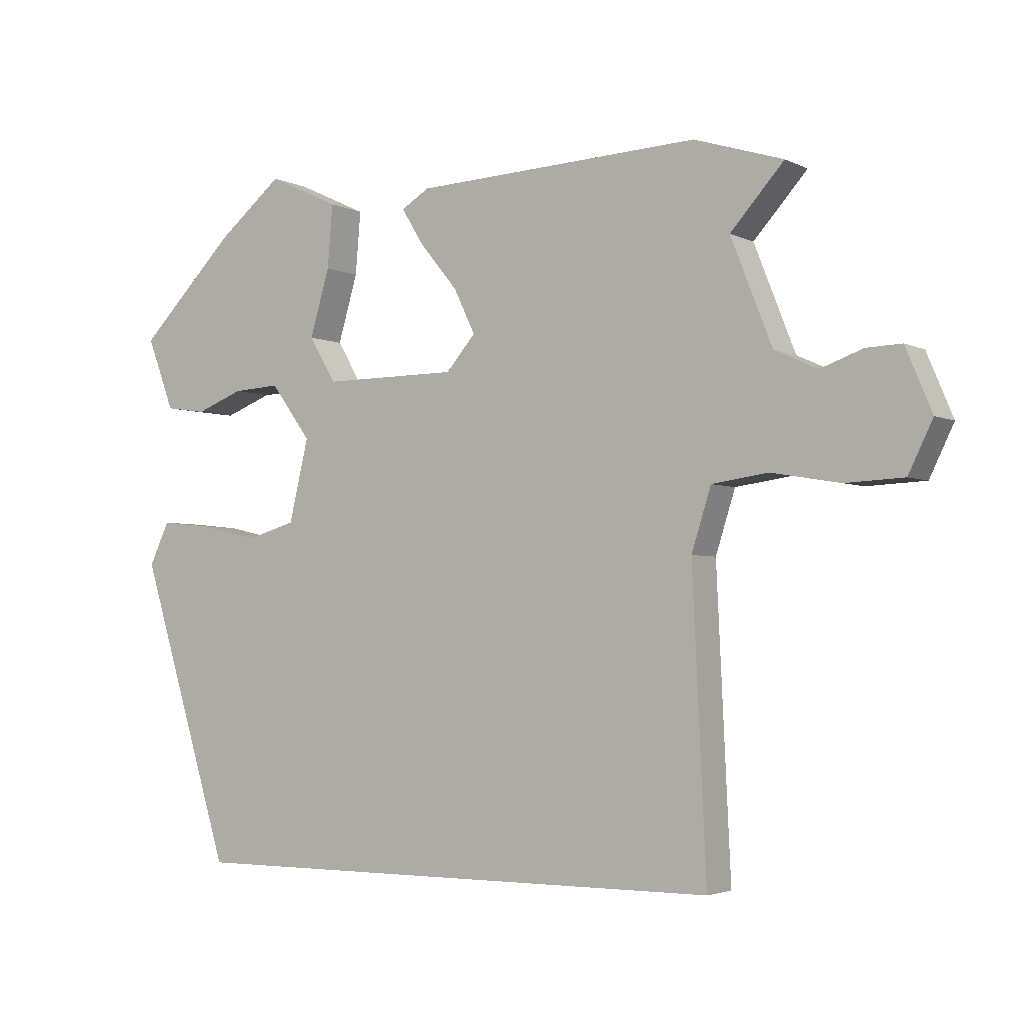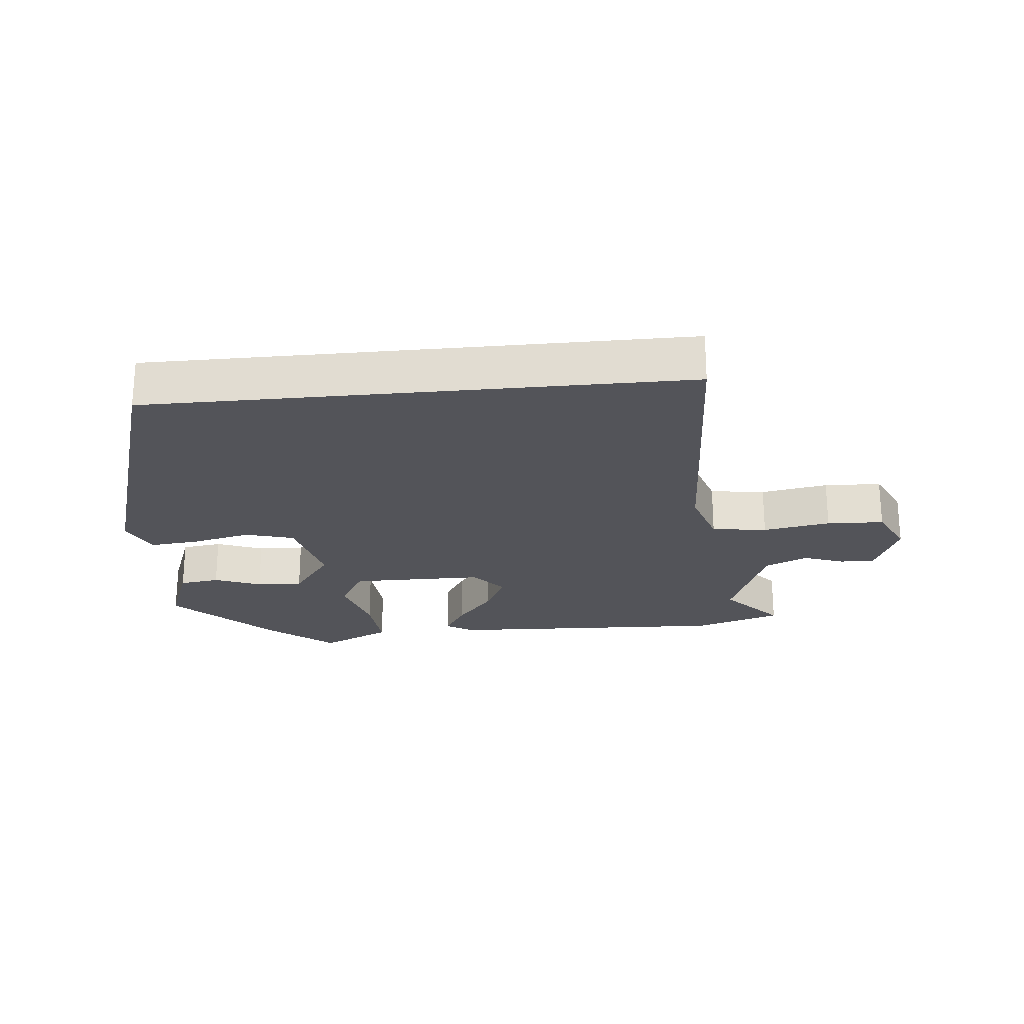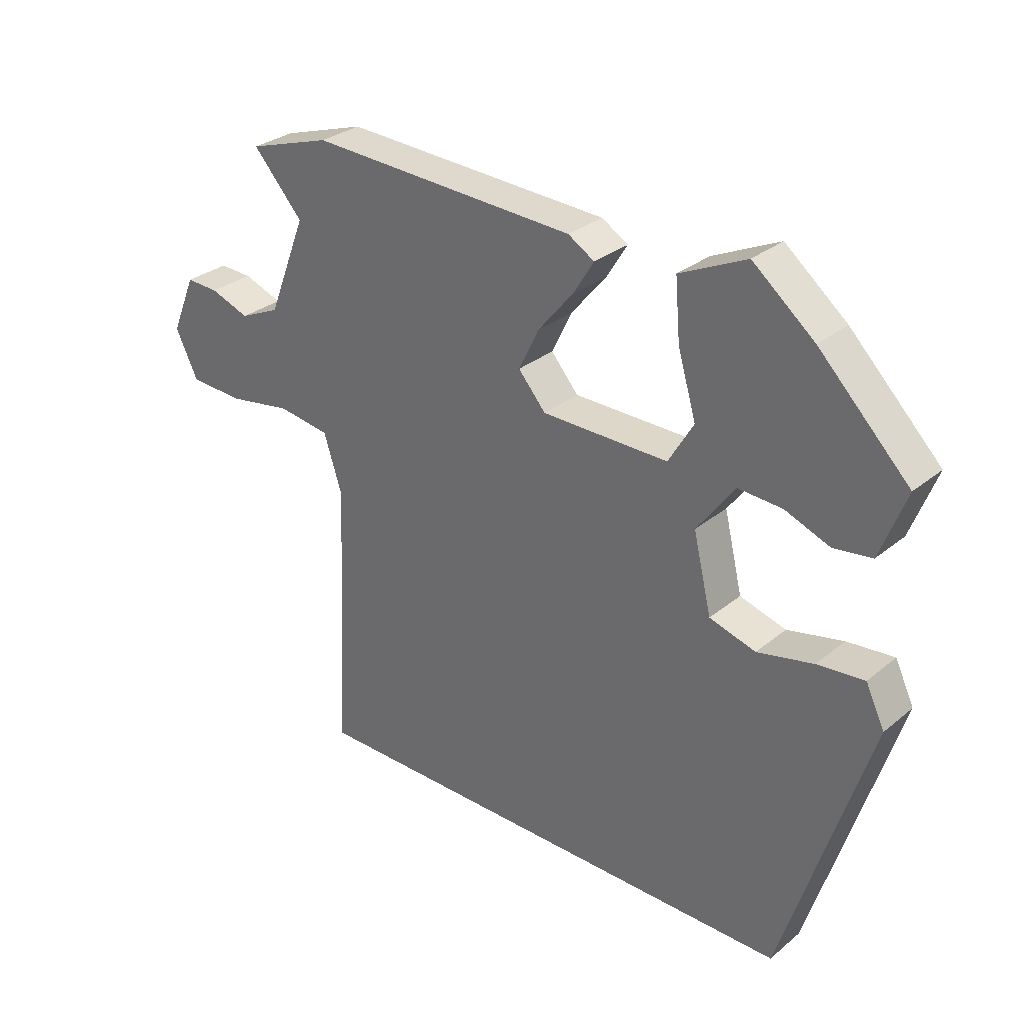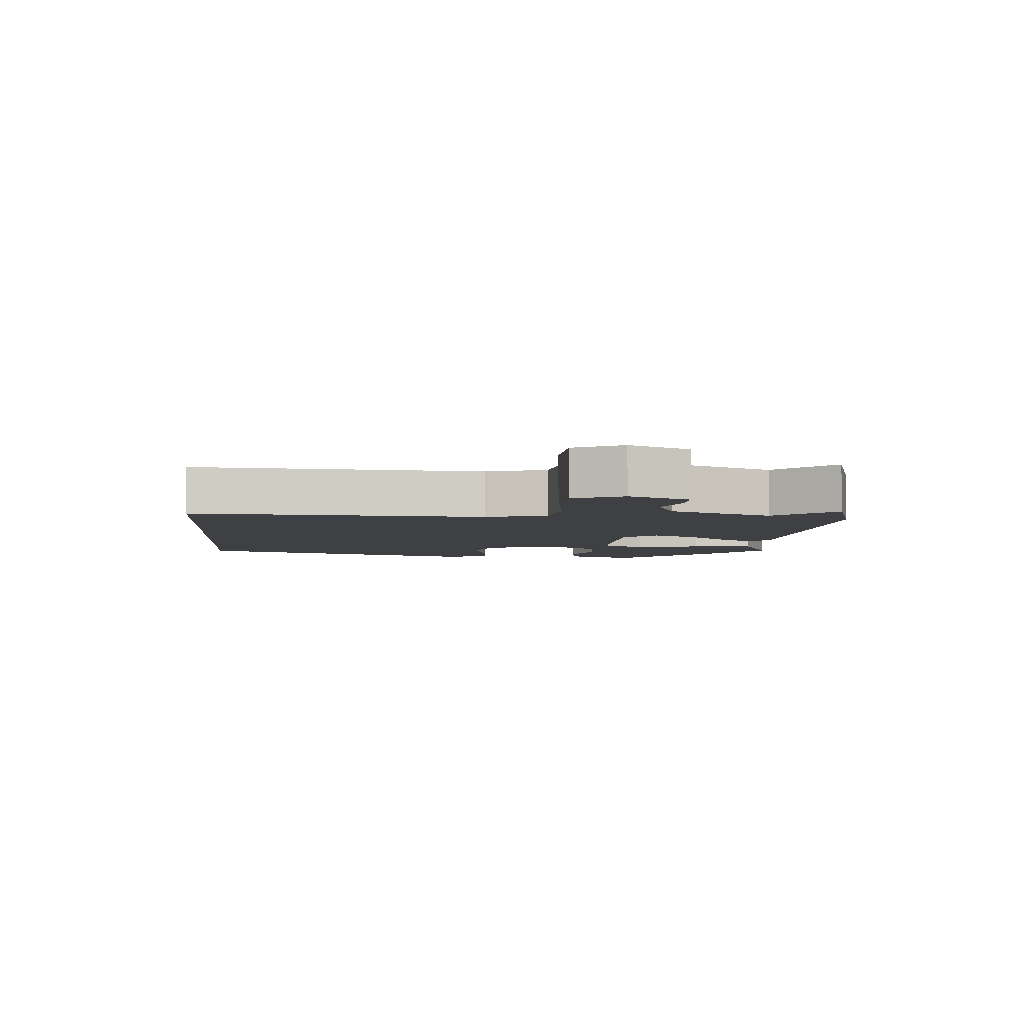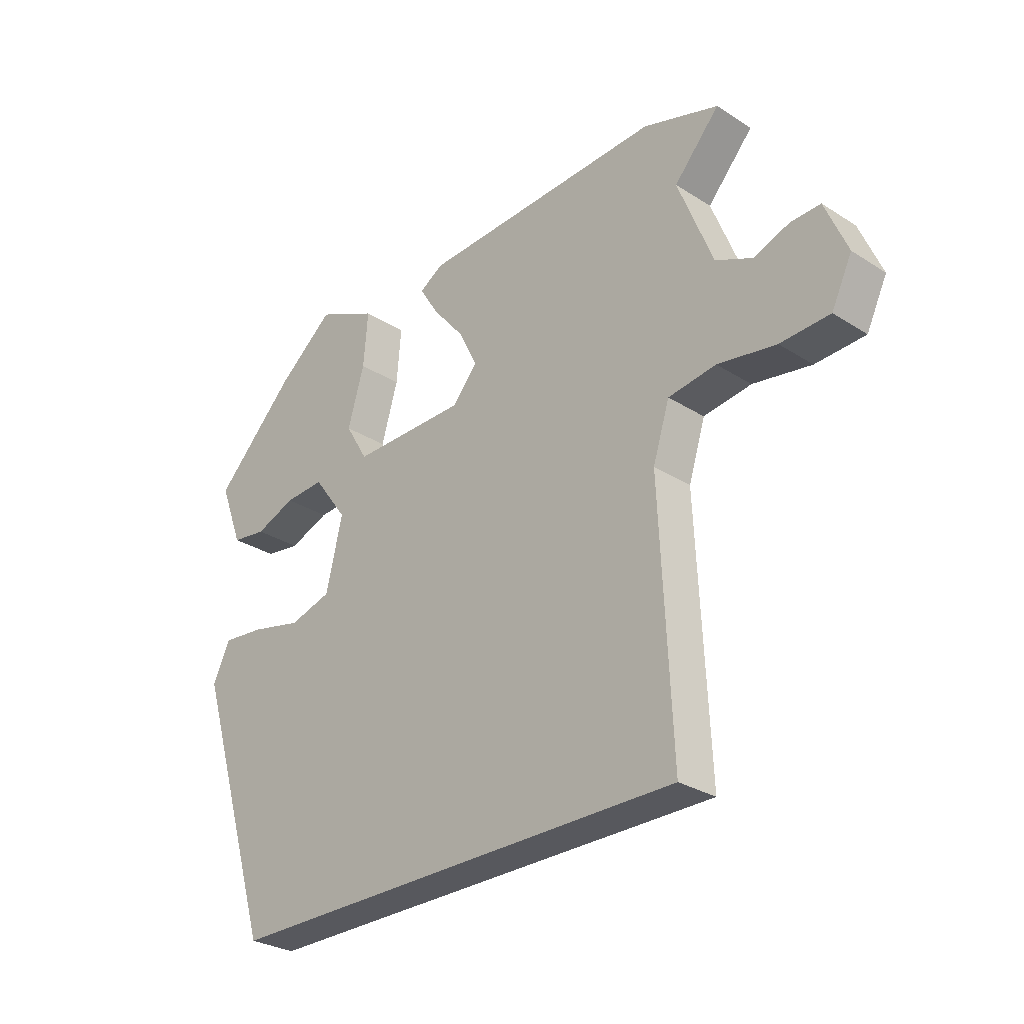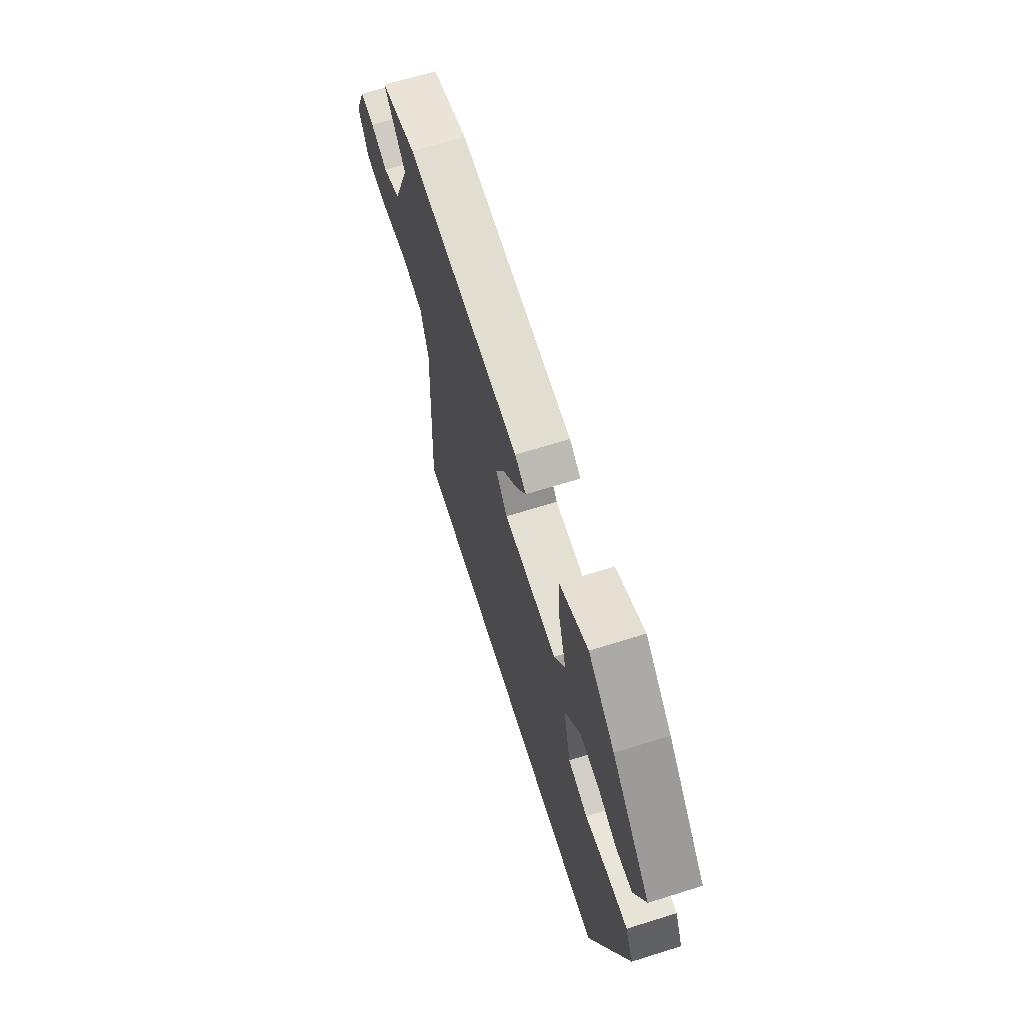
<metadata>
{"format":"obj","ext":"obj","renderer":"f3d","projection":"perspective","resolution":1024,"background":"white","views":[{"elev":-3.3,"azim":-147.2,"up":"+Z"},{"elev":-23.7,"azim":-174.4,"up":"+Y"},{"elev":30.1,"azim":40.4,"up":"+Z"},{"elev":-5.0,"azim":-95.1,"up":"+Y"},{"elev":-28.9,"azim":-133.5,"up":"+Z"},{"elev":66.6,"azim":72.6,"up":"+Z"}]}
</metadata>
<code>
v -0.474 0.07 -0.5
v -0.453 0.07 -0.049
v -0.483 0.07 0.045
v -0.569 0.07 0.057
v -0.674 0.07 0.039
v -0.763 0.07 0.043
v -0.8 0.07 0.119
v -0.76 0.07 0.214
v -0.706 0.07 0.212
v -0.642 0.07 0.189
v -0.576 0.07 0.219
v -0.513 0.07 0.379
v -0.595 0.07 0.47
v -0.459 0.07 0.513
v -0.02 0.07 0.494
v 0.023 0.07 0.468
v -0.011 0.07 0.413
v -0.069 0.07 0.343
v -0.102 0.07 0.275
v -0.057 0.07 0.223
v 0.15 0.07 0.222
v 0.191 0.07 0.291
v 0.161 0.07 0.393
v 0.153 0.07 0.489
v 0.262 0.07 0.54
v 0.363 0.07 0.458
v 0.511 0.07 0.31
v 0.469 0.07 0.2
v 0.406 0.07 0.191
v 0.333 0.07 0.219
v 0.261 0.07 0.223
v 0.199 0.07 0.139
v 0.229 0.07 0.014
v 0.305 0.07 -0.008
v 0.397 0.07 0.013
v 0.474 0.07 0.021
v 0.505 0.07 -0.044
v 0.363 0.07 -0.5
v -0.474 0 -0.5
v -0.453 0 -0.049
v -0.483 0 0.045
v -0.569 0 0.057
v -0.674 0 0.039
v -0.763 0 0.043
v -0.8 0 0.119
v -0.76 0 0.214
v -0.706 0 0.212
v -0.642 0 0.189
v -0.576 0 0.219
v -0.513 0 0.379
v -0.595 0 0.47
v -0.459 0 0.513
v -0.02 0 0.494
v 0.023 0 0.468
v -0.011 0 0.413
v -0.069 0 0.343
v -0.102 0 0.275
v -0.057 0 0.223
v 0.15 0 0.222
v 0.191 0 0.291
v 0.161 0 0.393
v 0.153 0 0.489
v 0.262 0 0.54
v 0.363 0 0.458
v 0.511 0 0.31
v 0.469 0 0.2
v 0.406 0 0.191
v 0.333 0 0.219
v 0.261 0 0.223
v 0.199 0 0.139
v 0.229 0 0.014
v 0.305 0 -0.008
v 0.397 0 0.013
v 0.474 0 0.021
v 0.505 0 -0.044
v 0.363 0 -0.5
f 37 38 1
f 36 37 1
f 35 36 1
f 34 35 1
f 33 34 1 2
f 32 33 2 3
f 31 32 3 4
f 28 29 30
f 27 28 30
f 26 27 30
f 25 26 30
f 24 25 30
f 23 24 30
f 22 23 30
f 22 30 31
f 21 22 31
f 16 17 18
f 15 16 18
f 14 15 18
f 13 14 18
f 12 13 18
f 11 12 18 19
f 10 11 19 20
f 8 9 10
f 7 8 10
f 6 7 10
f 5 6 10
f 4 5 10
f 31 4 10
f 21 31 10
f 10 20 21
f 39 76 75
f 39 75 74
f 39 74 73
f 39 73 72
f 40 39 72 71
f 41 40 71 70
f 42 41 70 69
f 68 67 66
f 68 66 65
f 68 65 64
f 68 64 63
f 68 63 62
f 68 62 61
f 68 61 60
f 69 68 60
f 69 60 59
f 56 55 54
f 56 54 53
f 56 53 52
f 56 52 51
f 56 51 50
f 57 56 50 49
f 58 57 49 48
f 48 47 46
f 48 46 45
f 48 45 44
f 48 44 43
f 48 43 42
f 48 42 69
f 48 69 59
f 59 58 48
f 1 39 40 2
f 2 40 41 3
f 3 41 42 4
f 4 42 43 5
f 5 43 44 6
f 6 44 45 7
f 7 45 46 8
f 8 46 47 9
f 9 47 48 10
f 10 48 49 11
f 11 49 50 12
f 12 50 51 13
f 13 51 52 14
f 14 52 53 15
f 15 53 54 16
f 16 54 55 17
f 17 55 56 18
f 18 56 57 19
f 19 57 58 20
f 20 58 59 21
f 21 59 60 22
f 22 60 61 23
f 23 61 62 24
f 24 62 63 25
f 25 63 64 26
f 26 64 65 27
f 27 65 66 28
f 28 66 67 29
f 29 67 68 30
f 30 68 69 31
f 31 69 70 32
f 32 70 71 33
f 33 71 72 34
f 34 72 73 35
f 35 73 74 36
f 36 74 75 37
f 37 75 76 38
f 38 76 39 1

</code>
